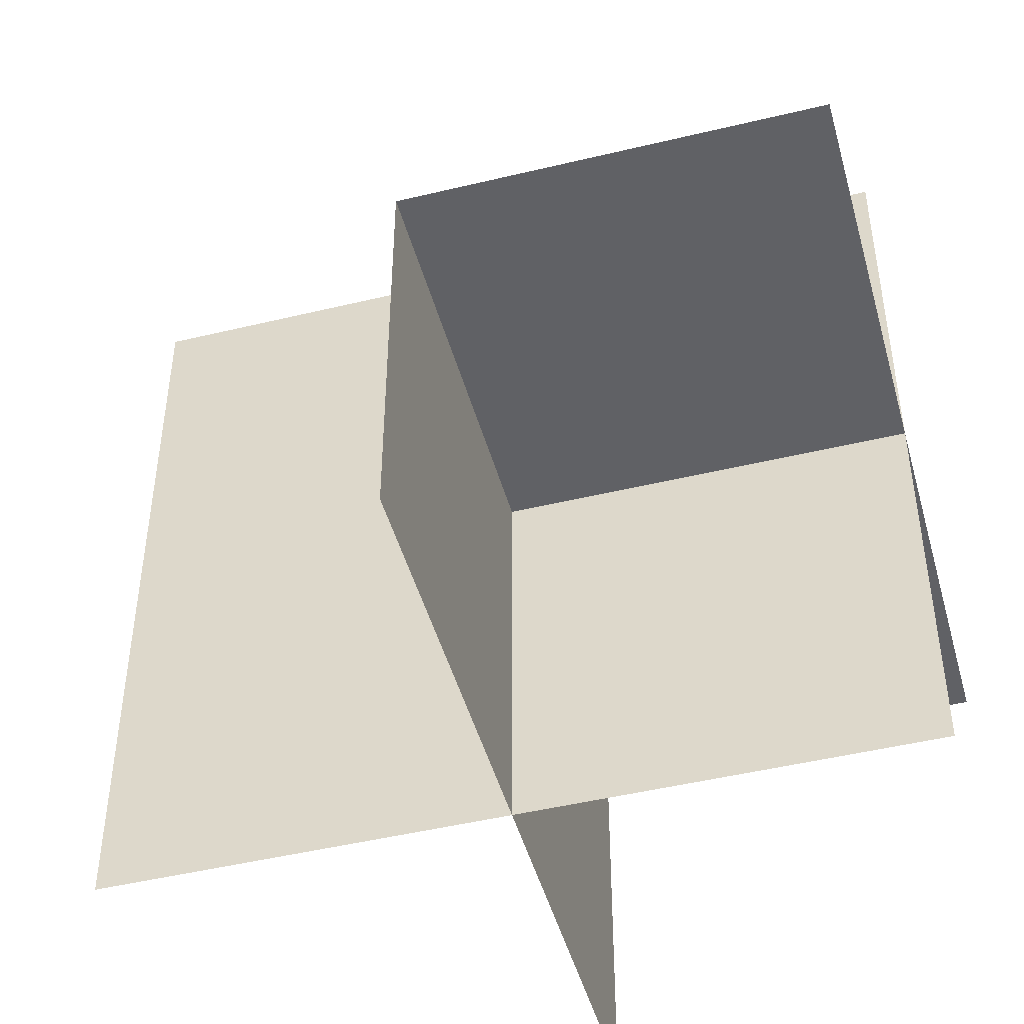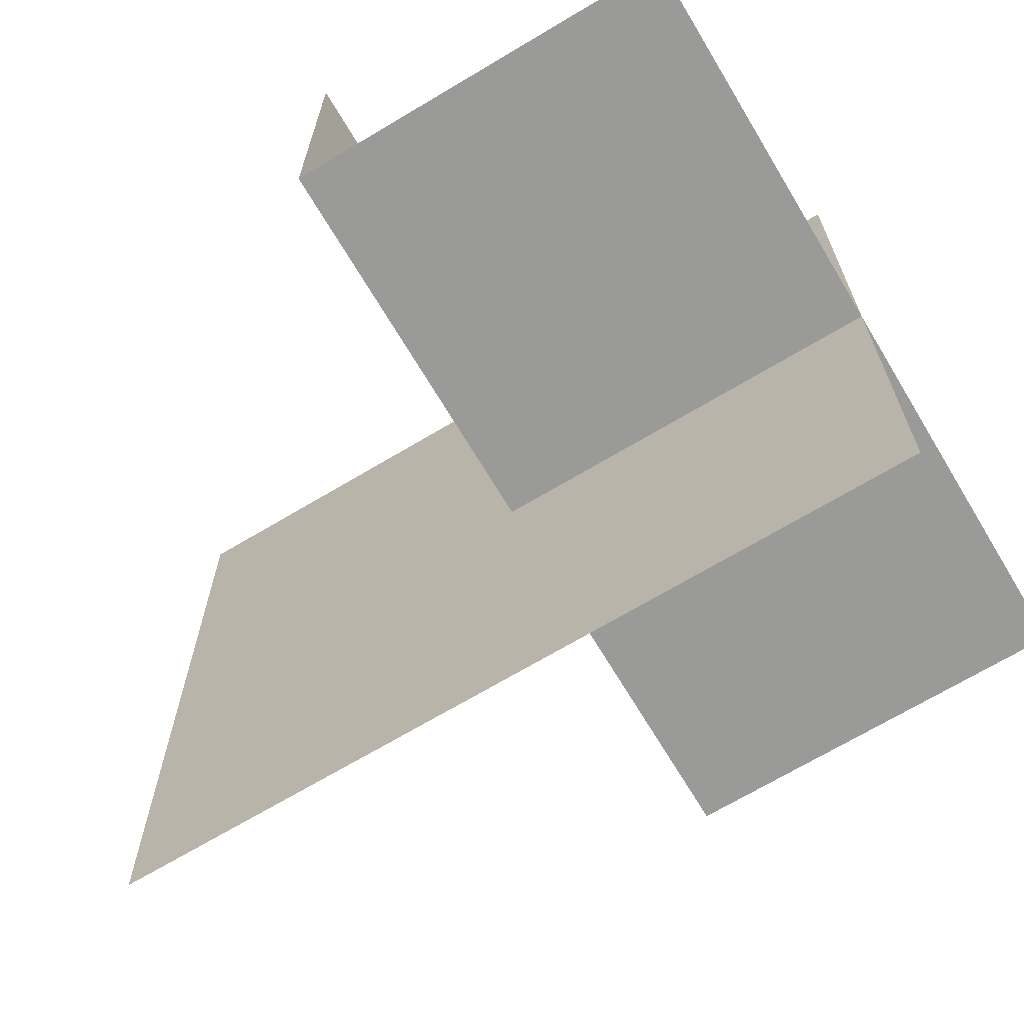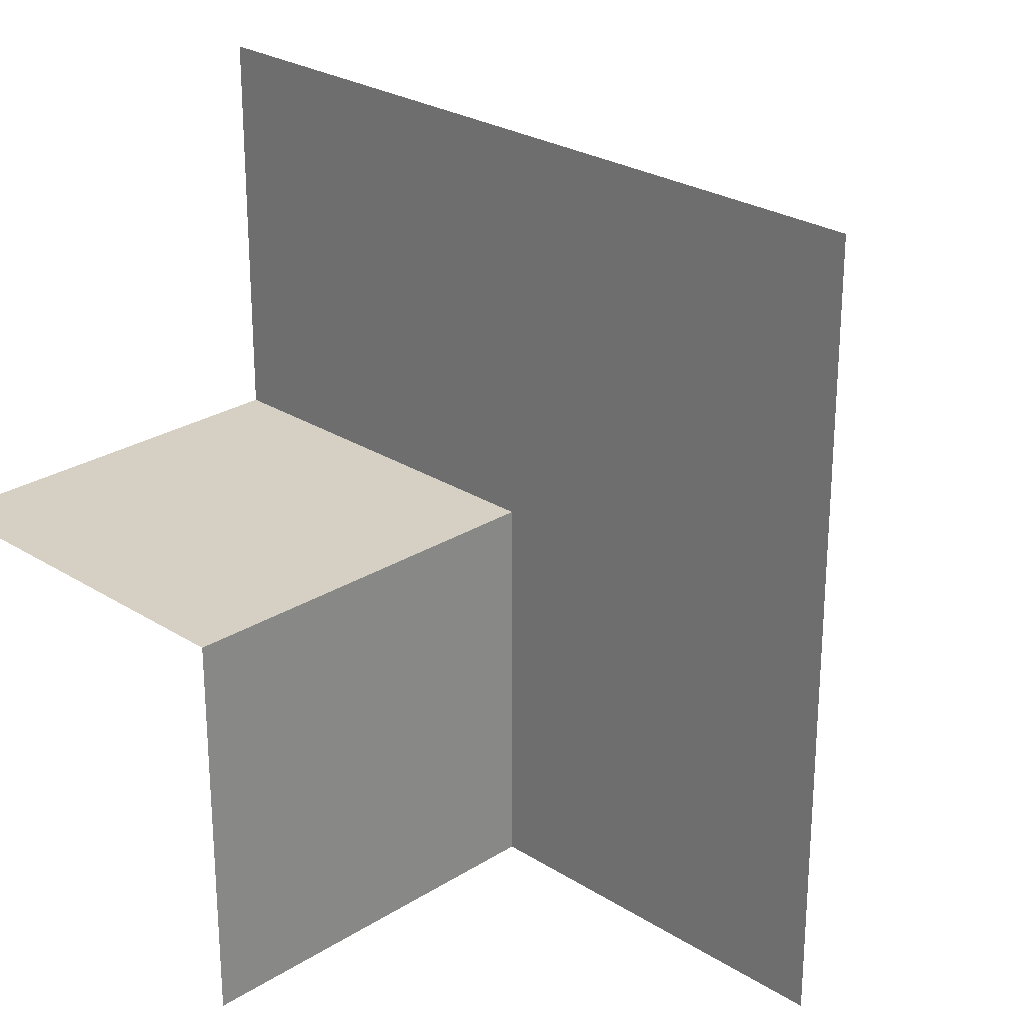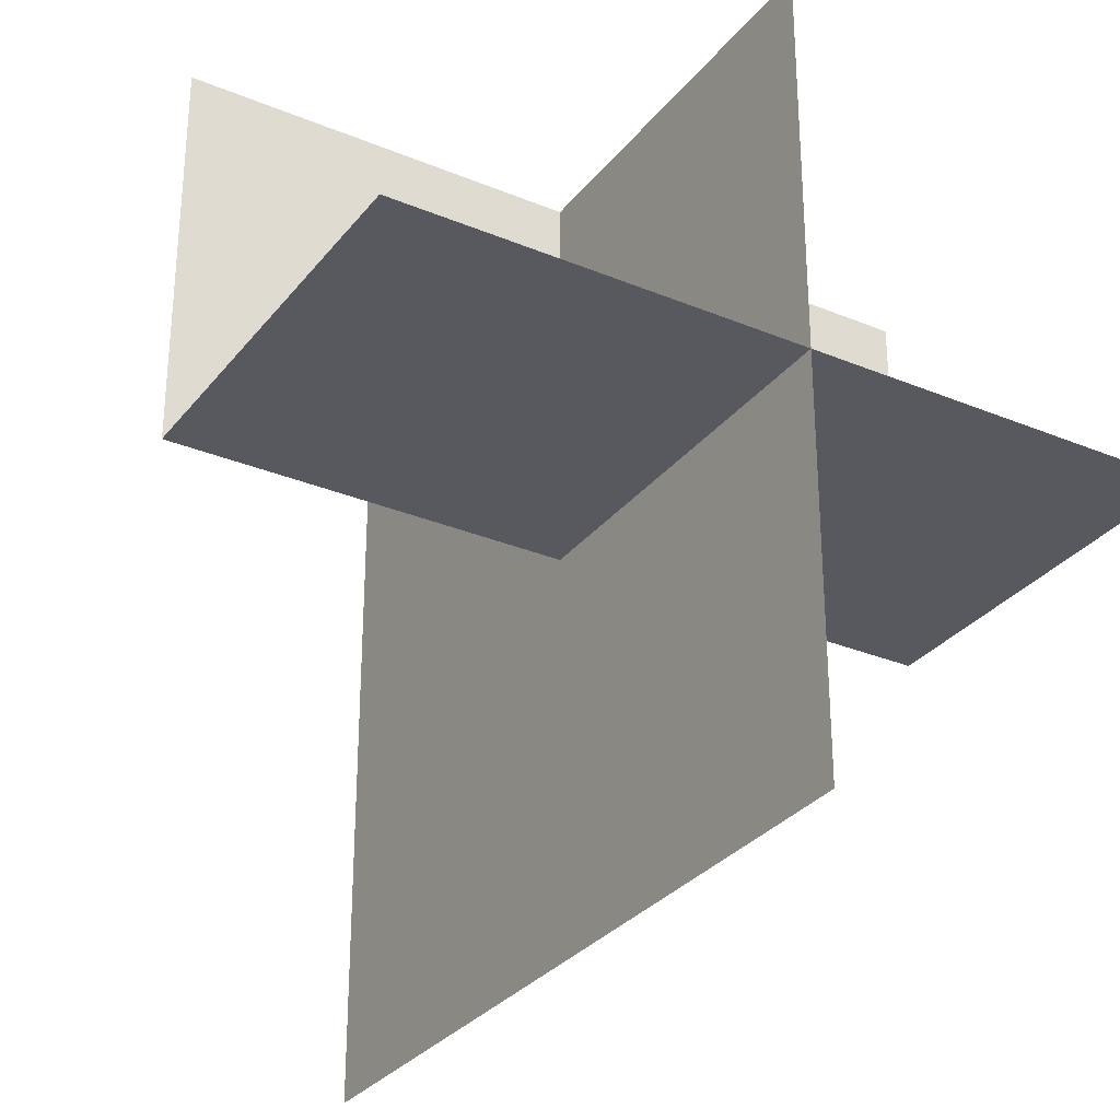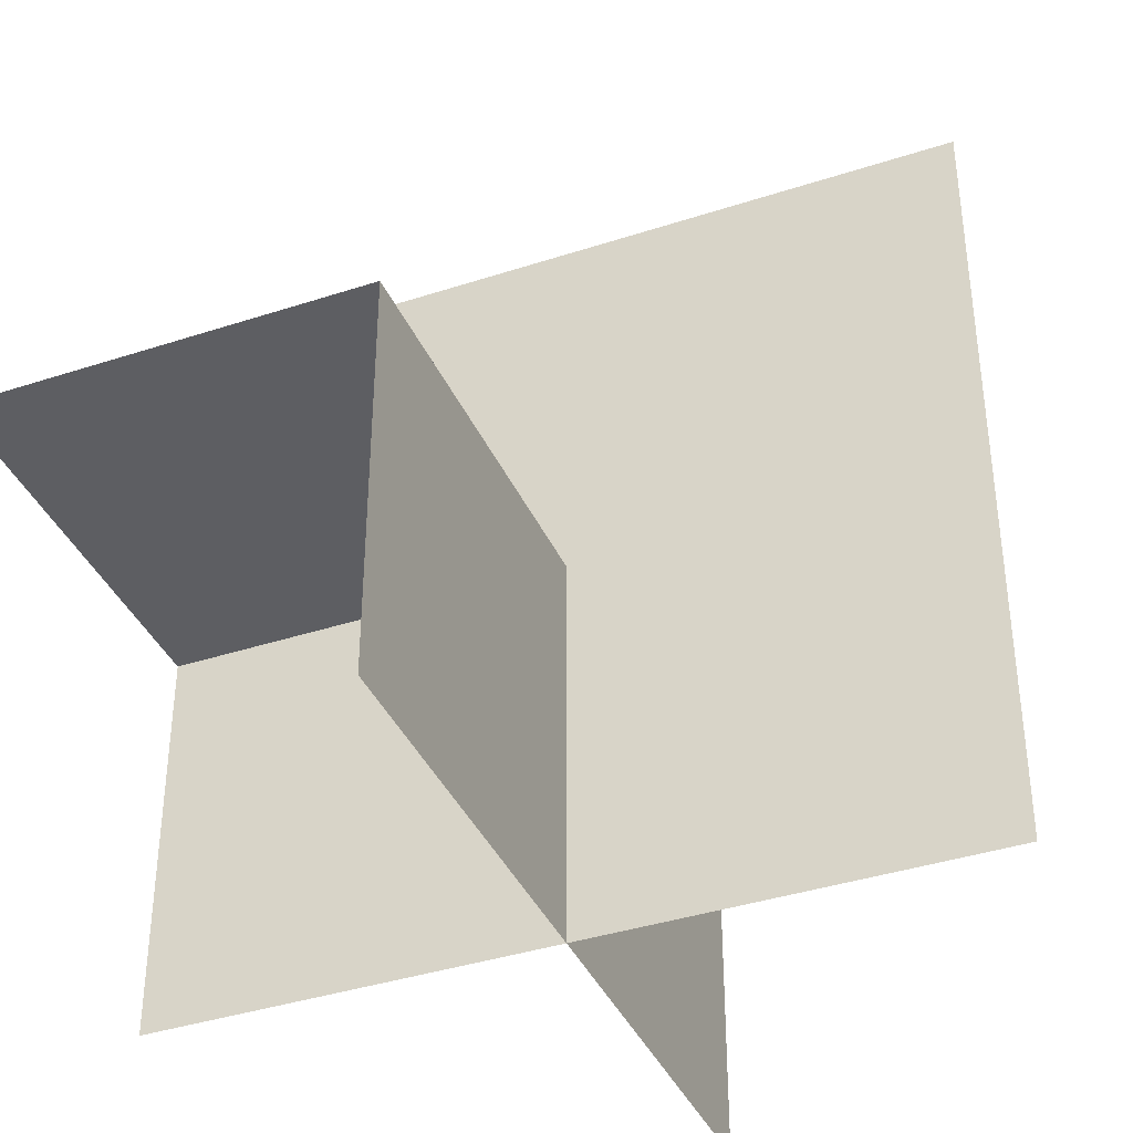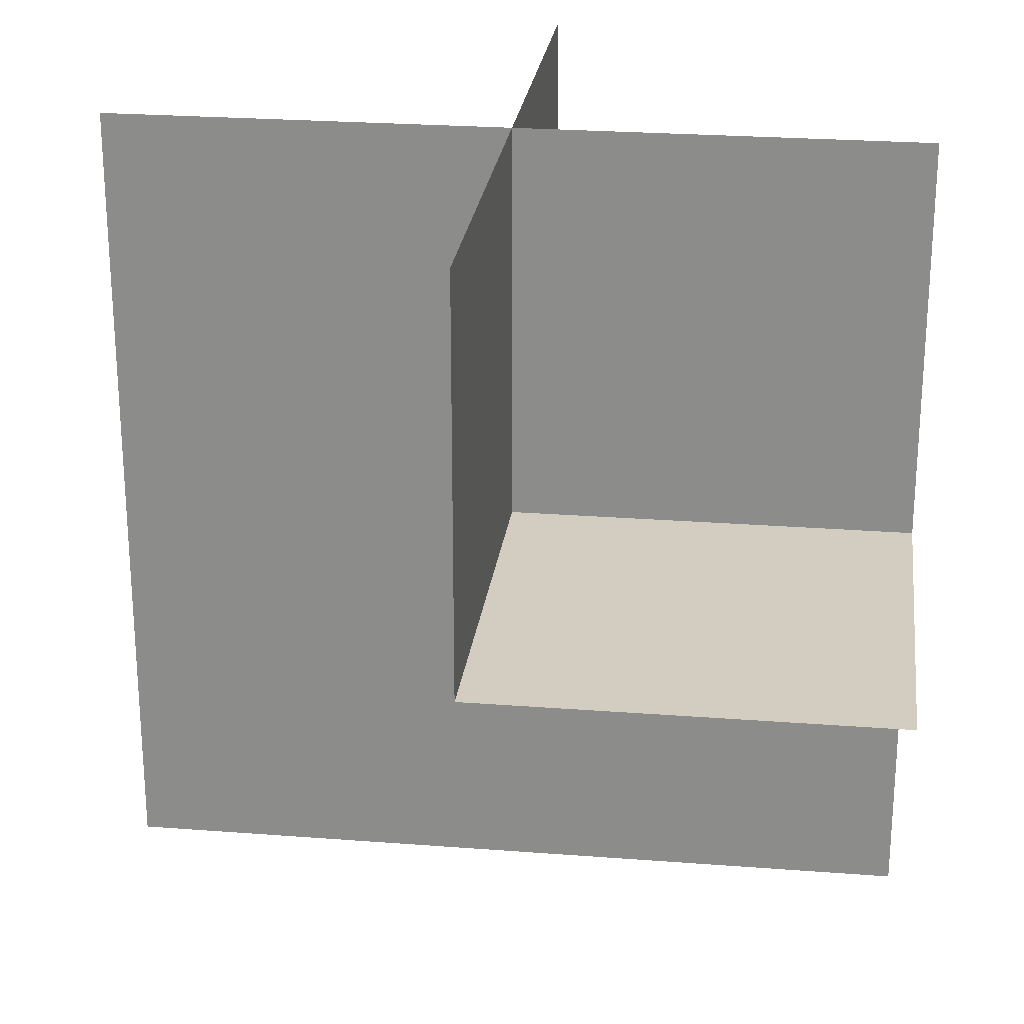
<metadata>
{"format":"obj","ext":"obj","renderer":"f3d","projection":"perspective","resolution":1024,"background":"white","views":[{"elev":-47.1,"azim":105.3,"up":"+Z"},{"elev":-69.2,"azim":120.9,"up":"+Y"},{"elev":26.0,"azim":-45.0,"up":"+Z"},{"elev":-30.4,"azim":149.0,"up":"+Y"},{"elev":-38.9,"azim":-67.7,"up":"+Z"},{"elev":24.7,"azim":97.2,"up":"+Y"}]}
</metadata>
<code>
o 0101_0110_立方体.011
v -33.52 0.5 15.96
v -34.02 0.5 15.46
v -33.52 0 15.96
v -33.52 -0 15.46
v -34.02 -0 15.46
v -34.02 -0.5 15.46
v -34.52 -0 15.46
v -34.02 0.5 16.46
v -34.02 0.5 15.96
v -34.52 0.5 15.96
v -34.02 -0.5 15.96
v -34.02 -0.5 16.46
v -34.02 -0 15.96
v -34.02 -0 16.46
v -34.52 -0 15.96
f 3 5 4
f 3 9 13
f 13 2 5
f 13 6 5
f 15 5 7
f 10 13 15
f 9 14 13
f 13 12 11
f 3 13 5
f 3 1 9
f 13 9 2
f 13 11 6
f 15 13 5
f 10 9 13
f 9 8 14
f 13 14 12

</code>
